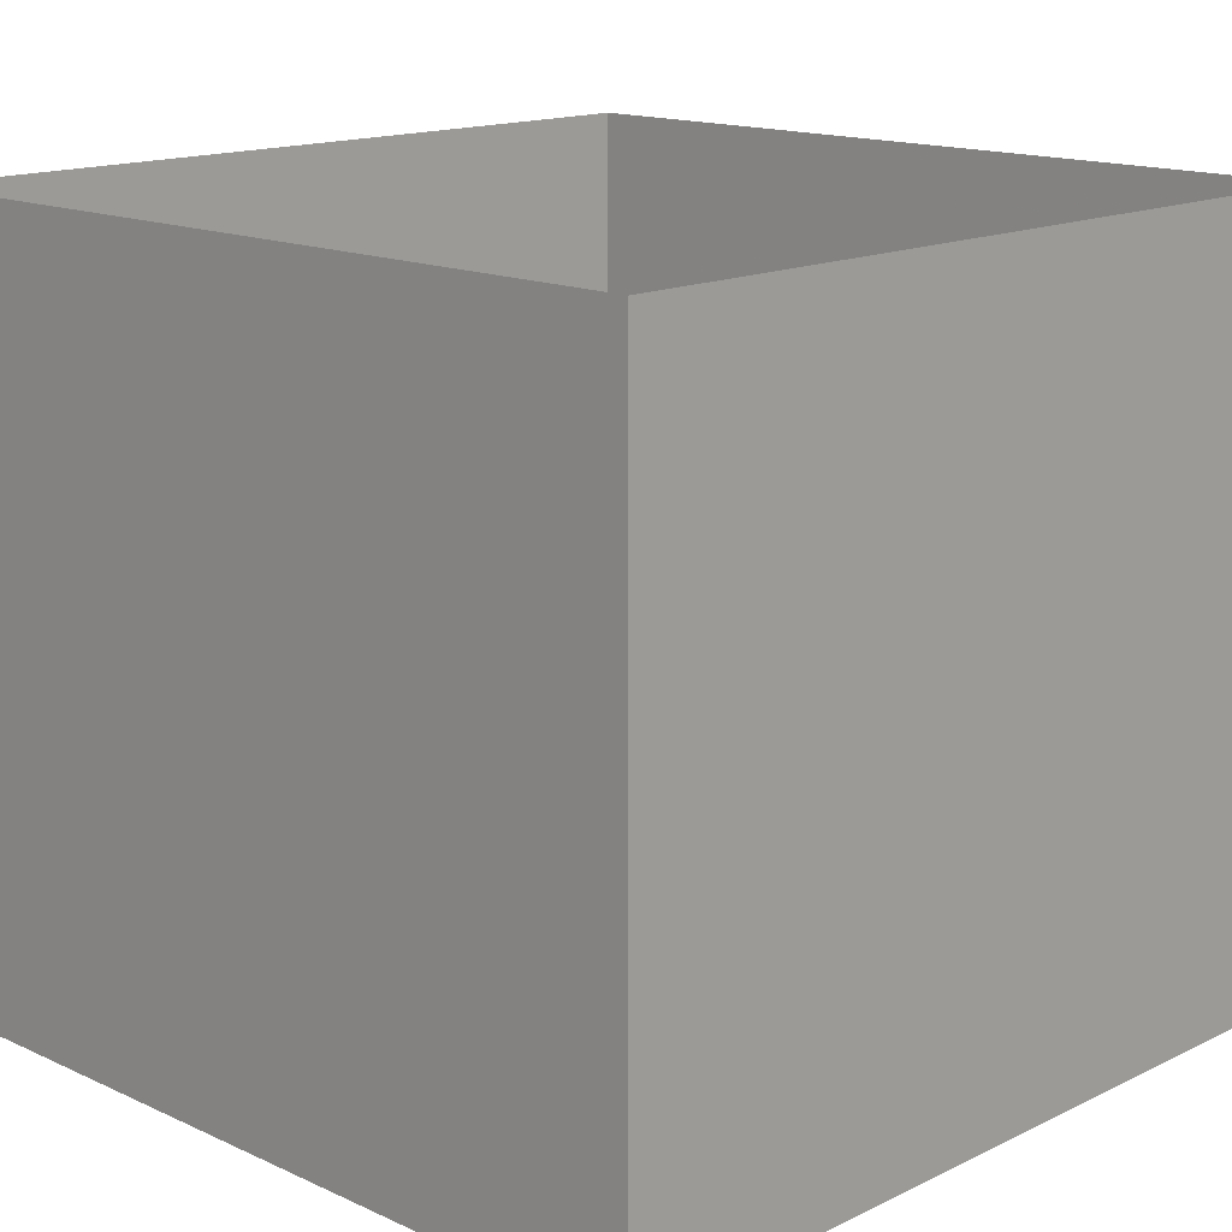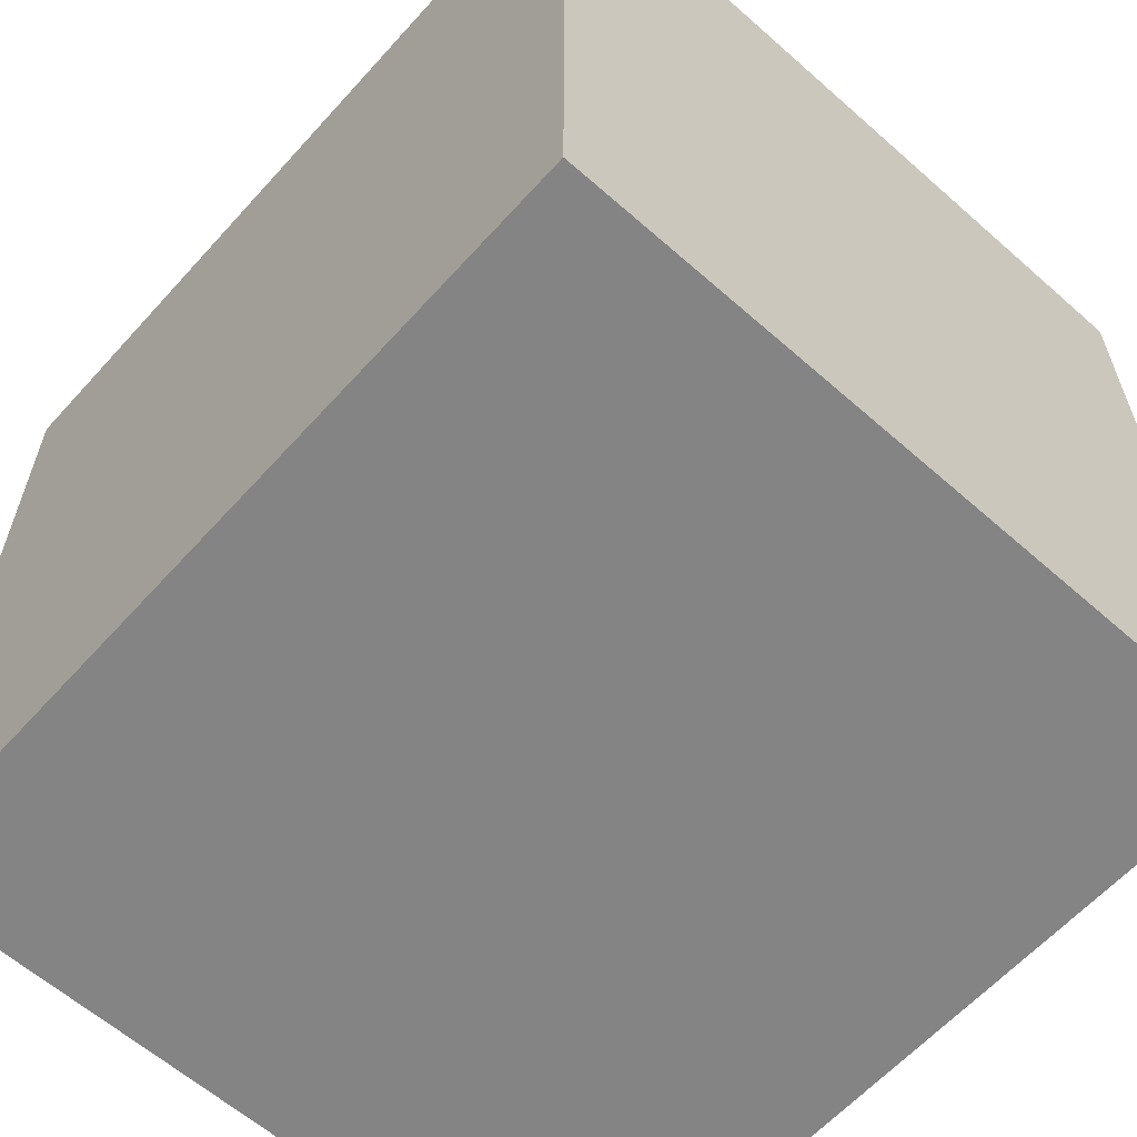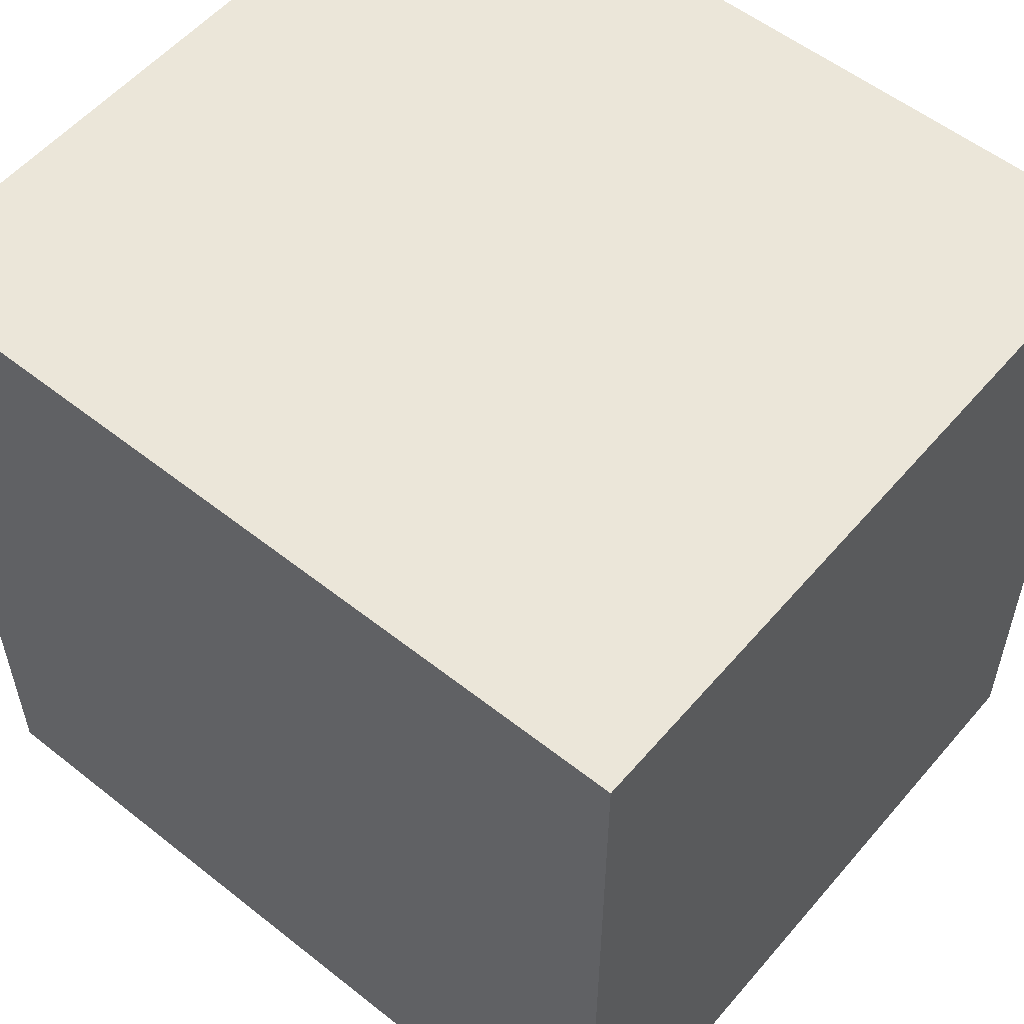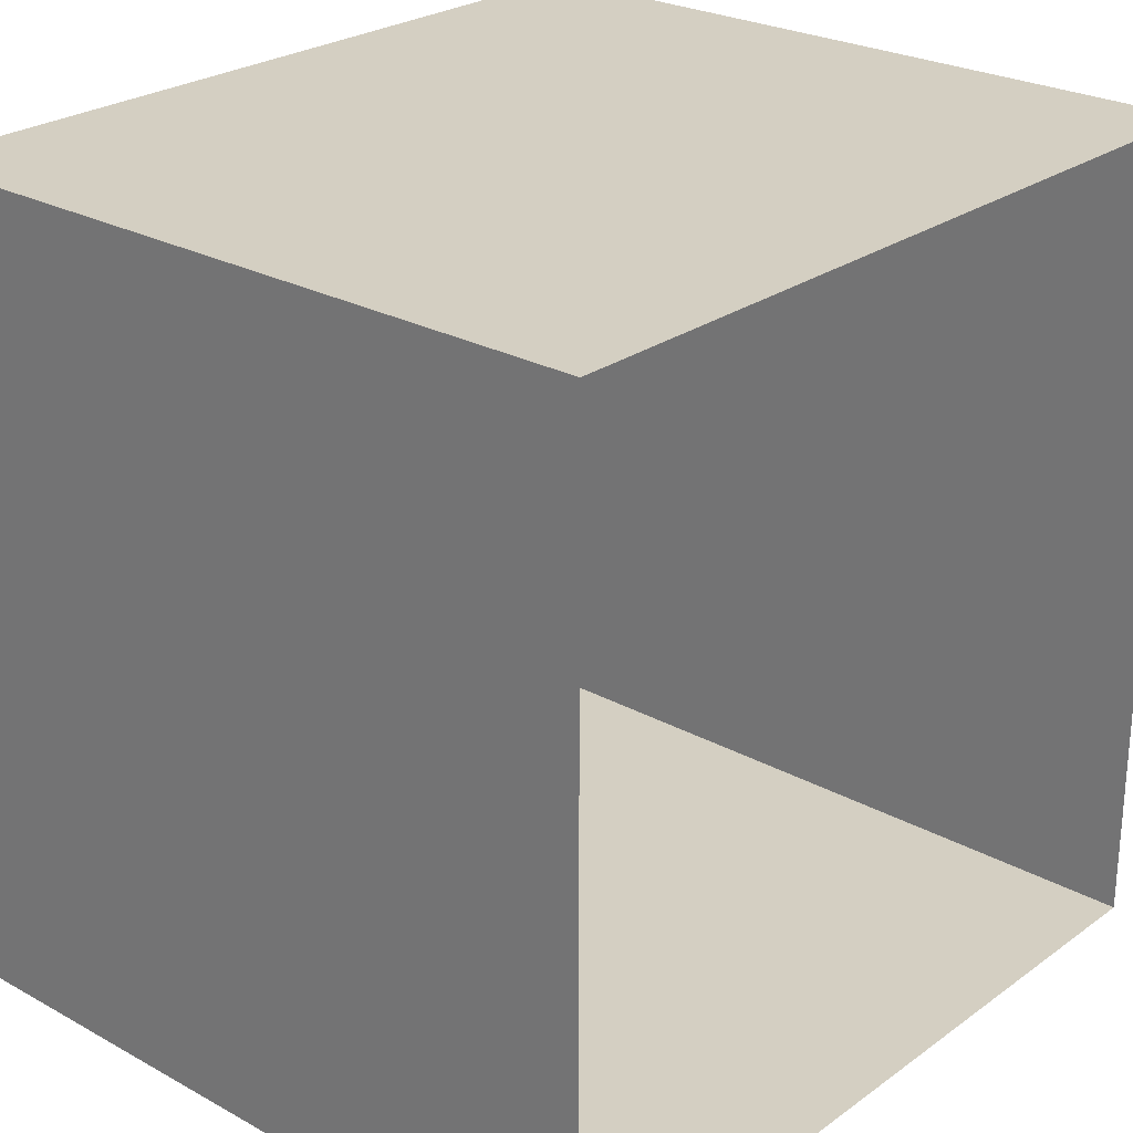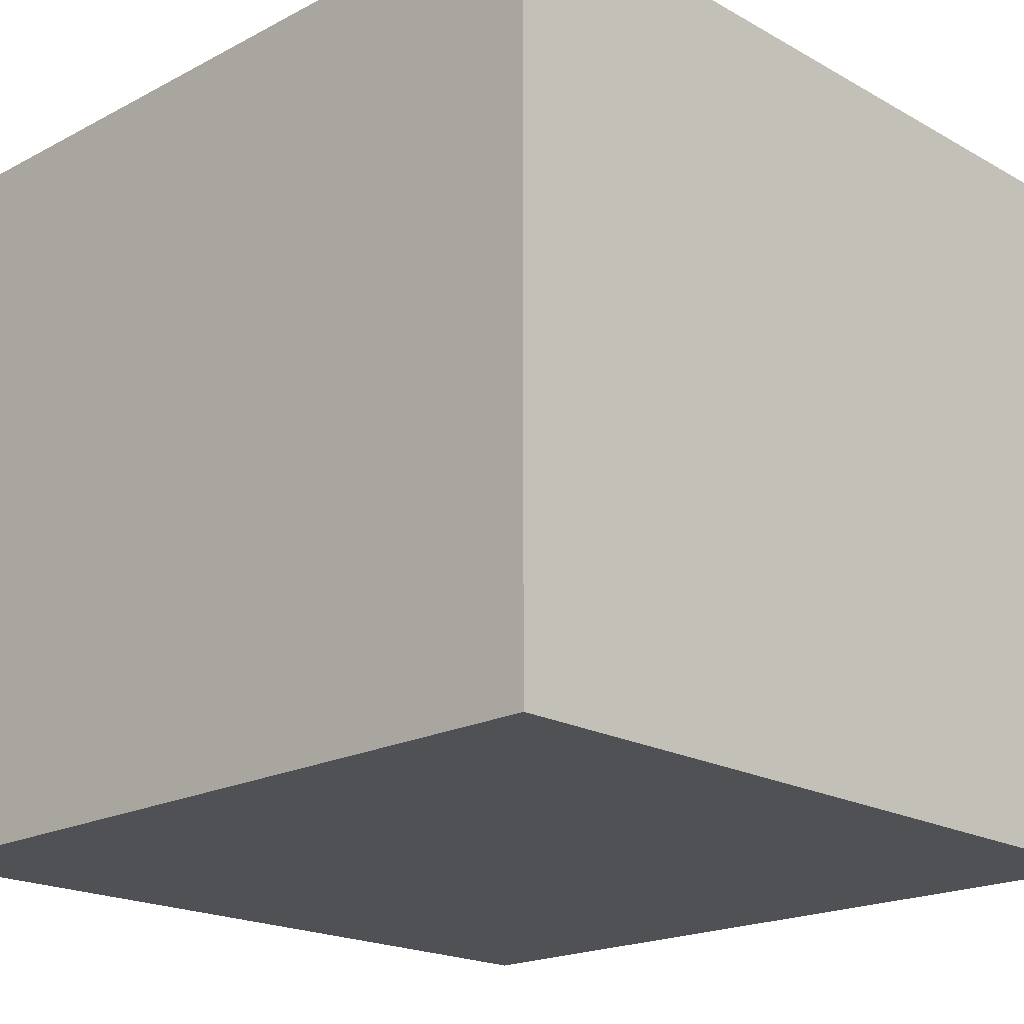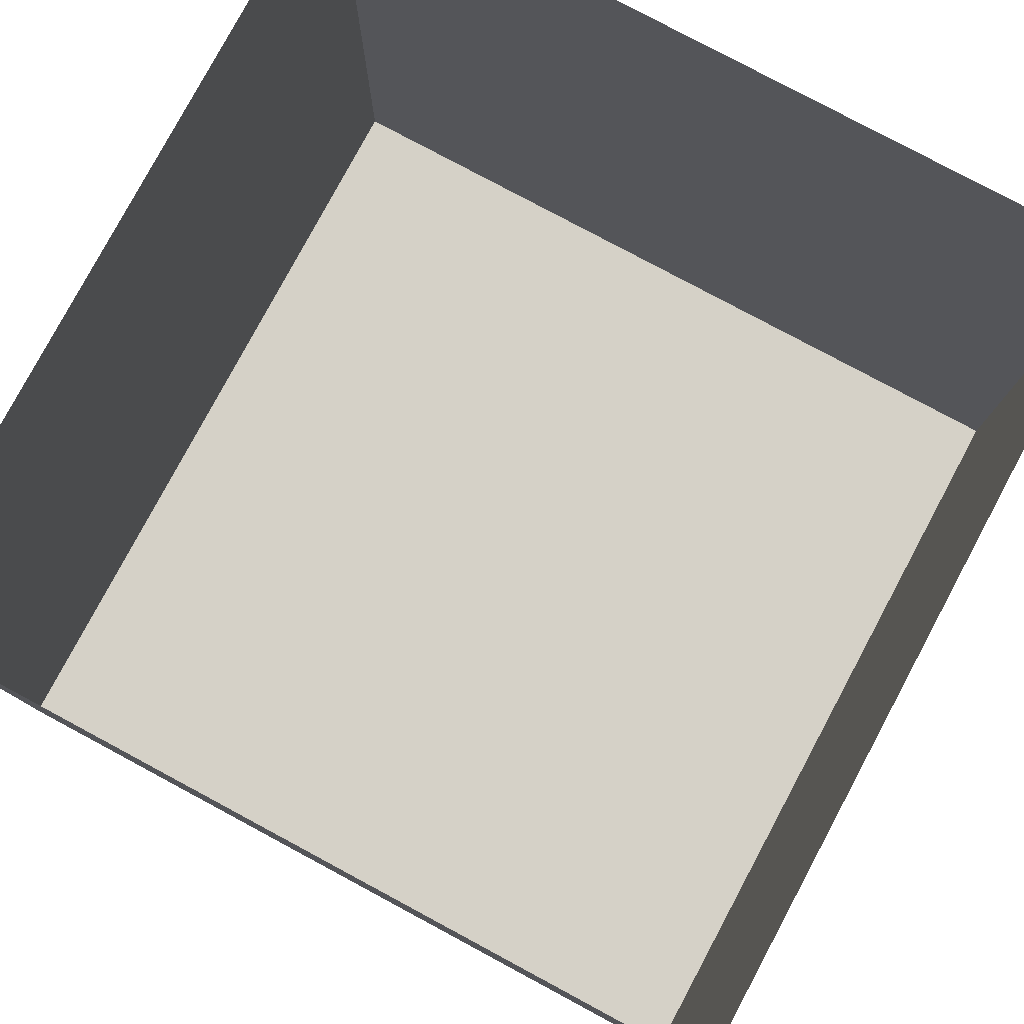
<metadata>
{"format":"obj","ext":"obj","renderer":"f3d","projection":"perspective","resolution":1024,"background":"white","views":[{"elev":15.1,"azim":134.2,"up":"+Y"},{"elev":-61.4,"azim":48.1,"up":"+Z"},{"elev":55.3,"azim":39.8,"up":"+Z"},{"elev":25.6,"azim":131.3,"up":"+Z"},{"elev":-19.7,"azim":134.1,"up":"+Y"},{"elev":79.5,"azim":-61.8,"up":"+Y"}]}
</metadata>
<code>
g
v -1.702 0.04957 -1.699
v 1.697 0.04957 -1.699
v 1.697 0.04957 1.699
v -1.702 0.04957 1.699
v -1.702 3.139 -1.699
v 1.697 3.139 -1.699
v 1.697 3.139 1.699
v -1.702 3.139 1.699
g
f 2 5 6
f 3 6 7
f 4 7 8
f 1 8 5
f 3 1 2
f 1 3 4
f 8 1 4
f 7 4 3
f 6 3 2
f 5 2 1

</code>
